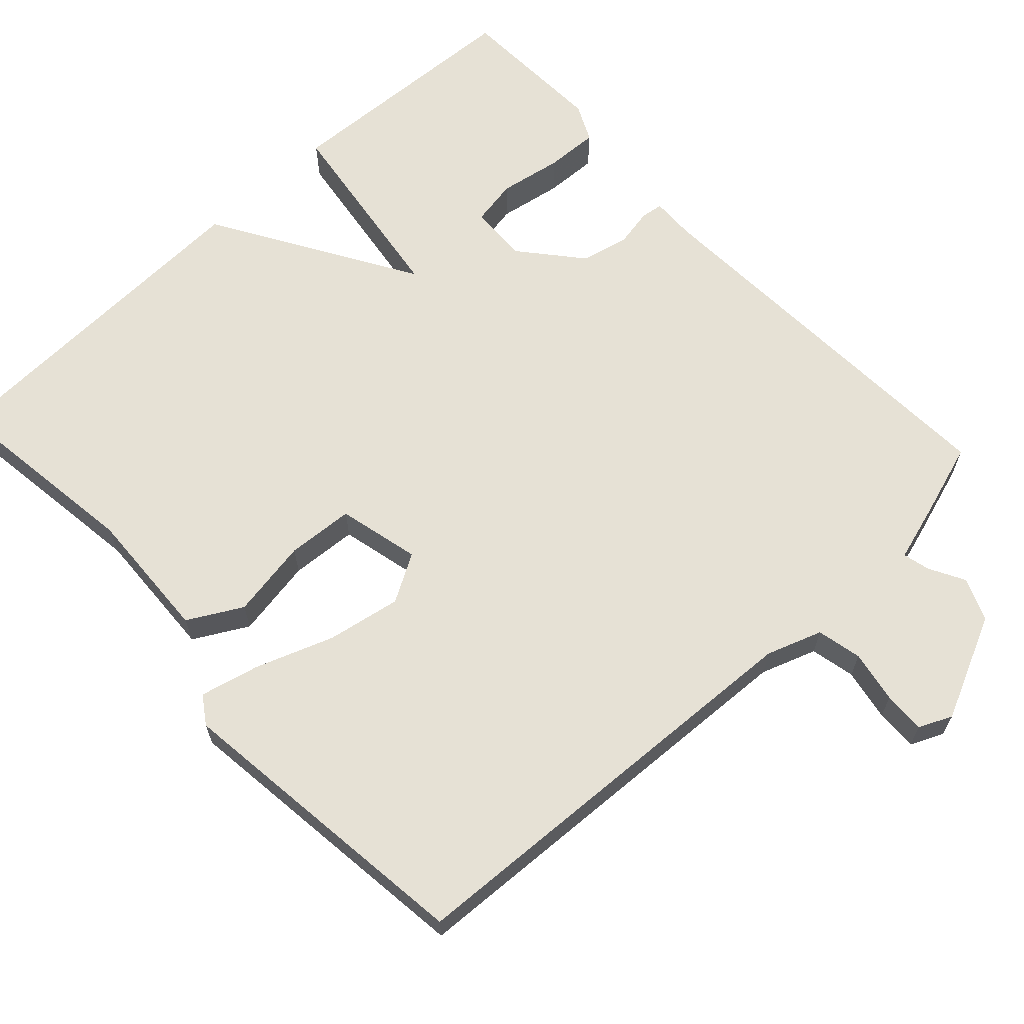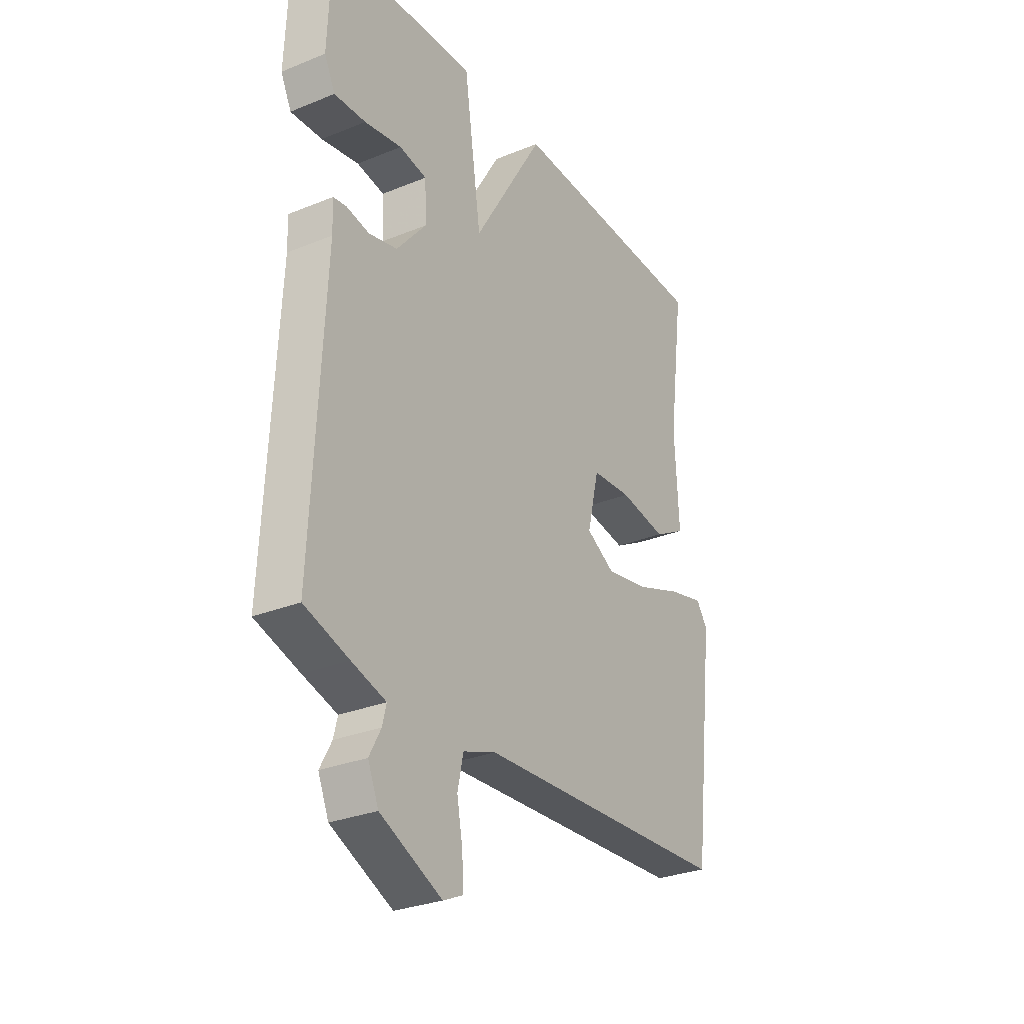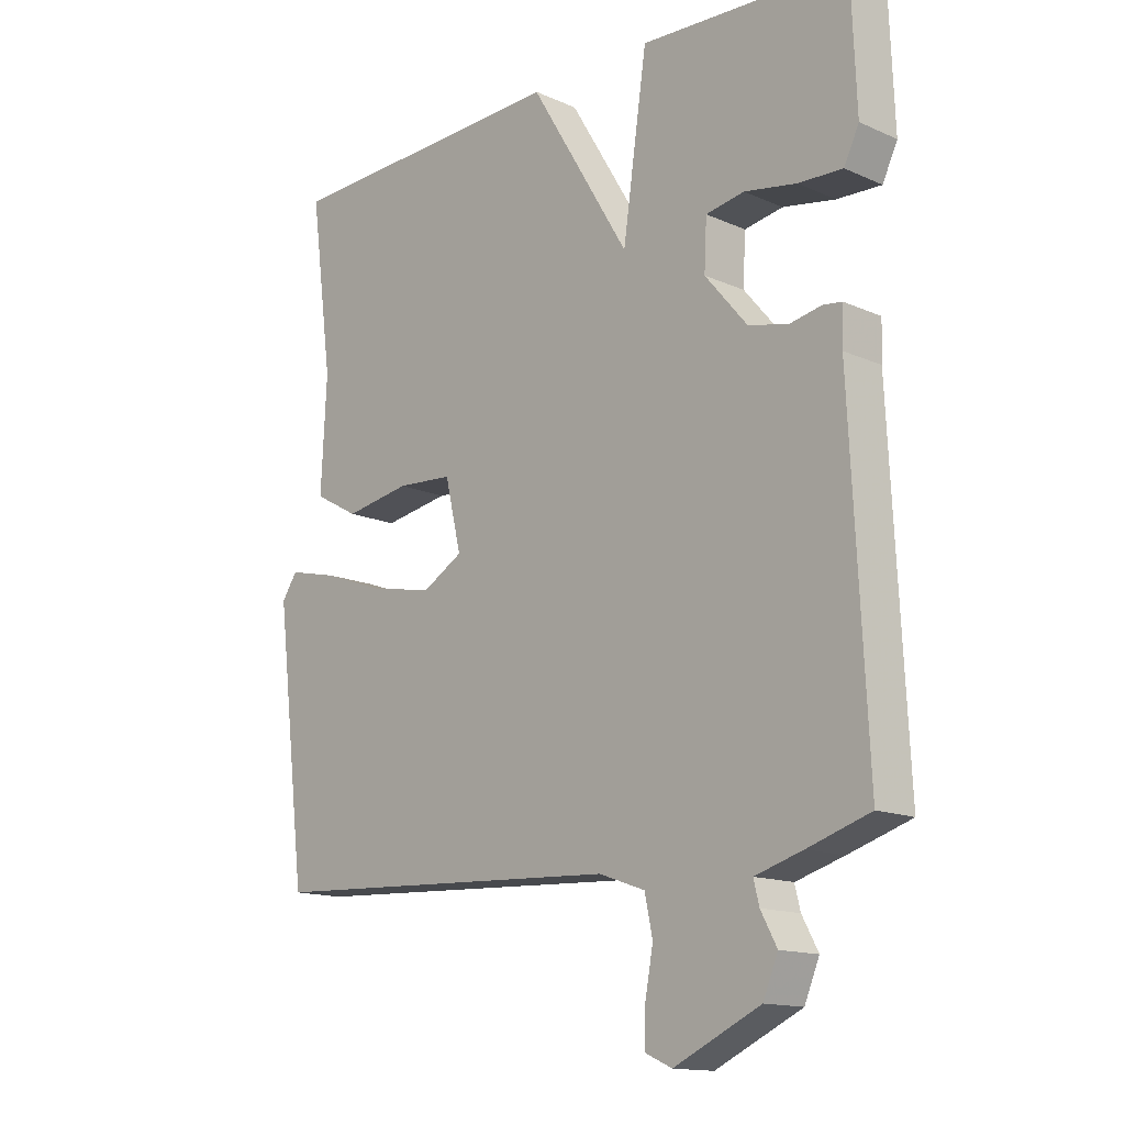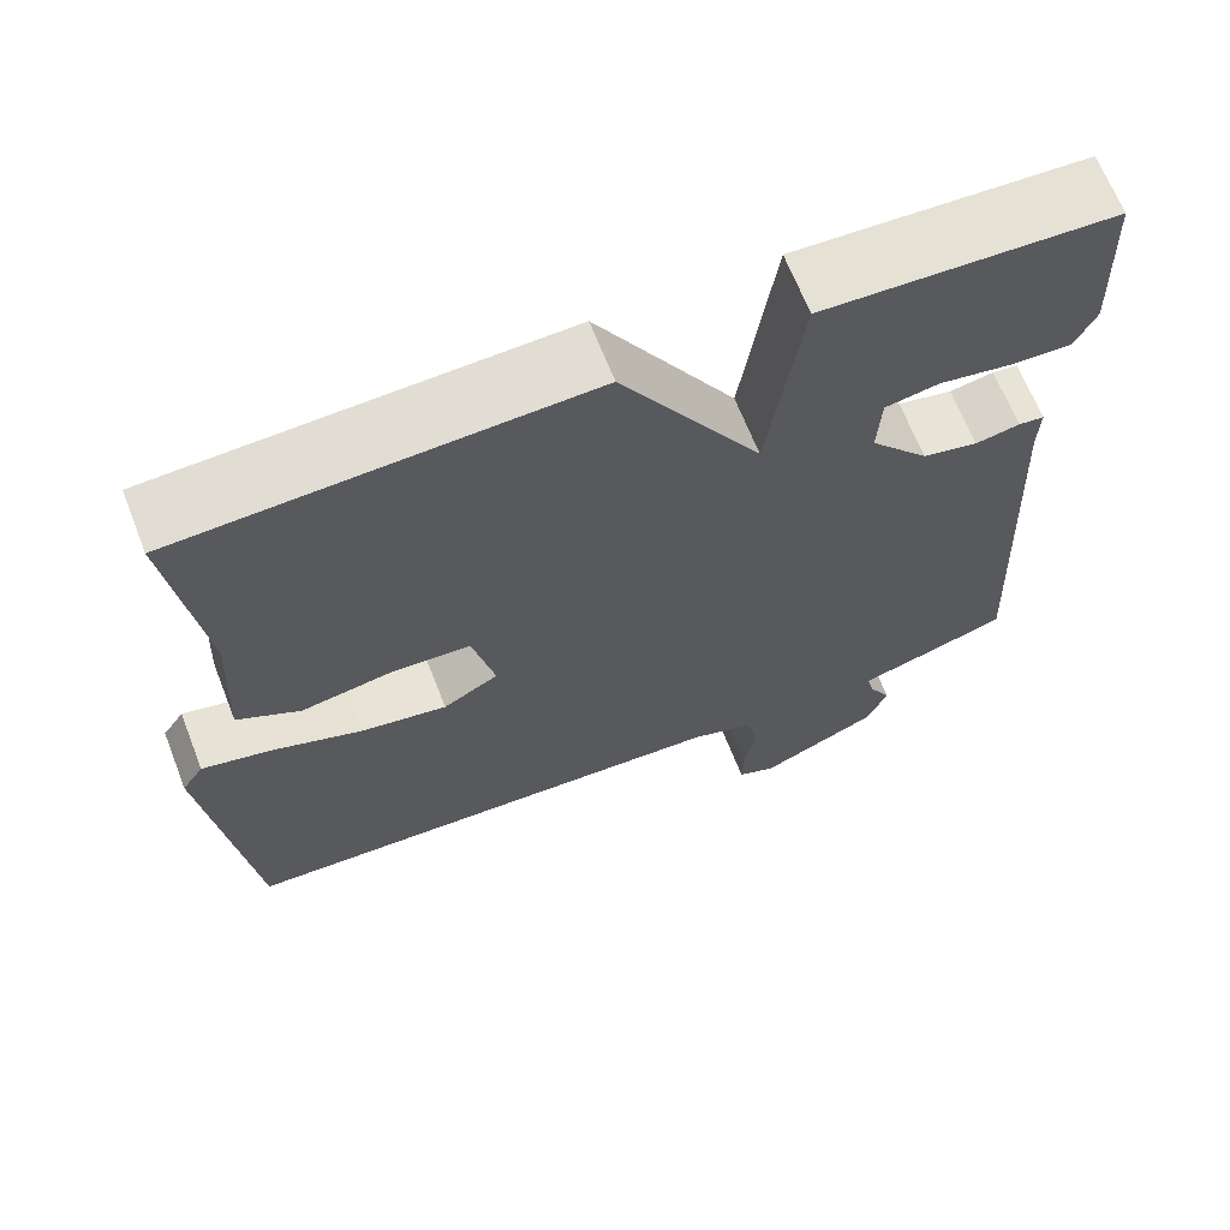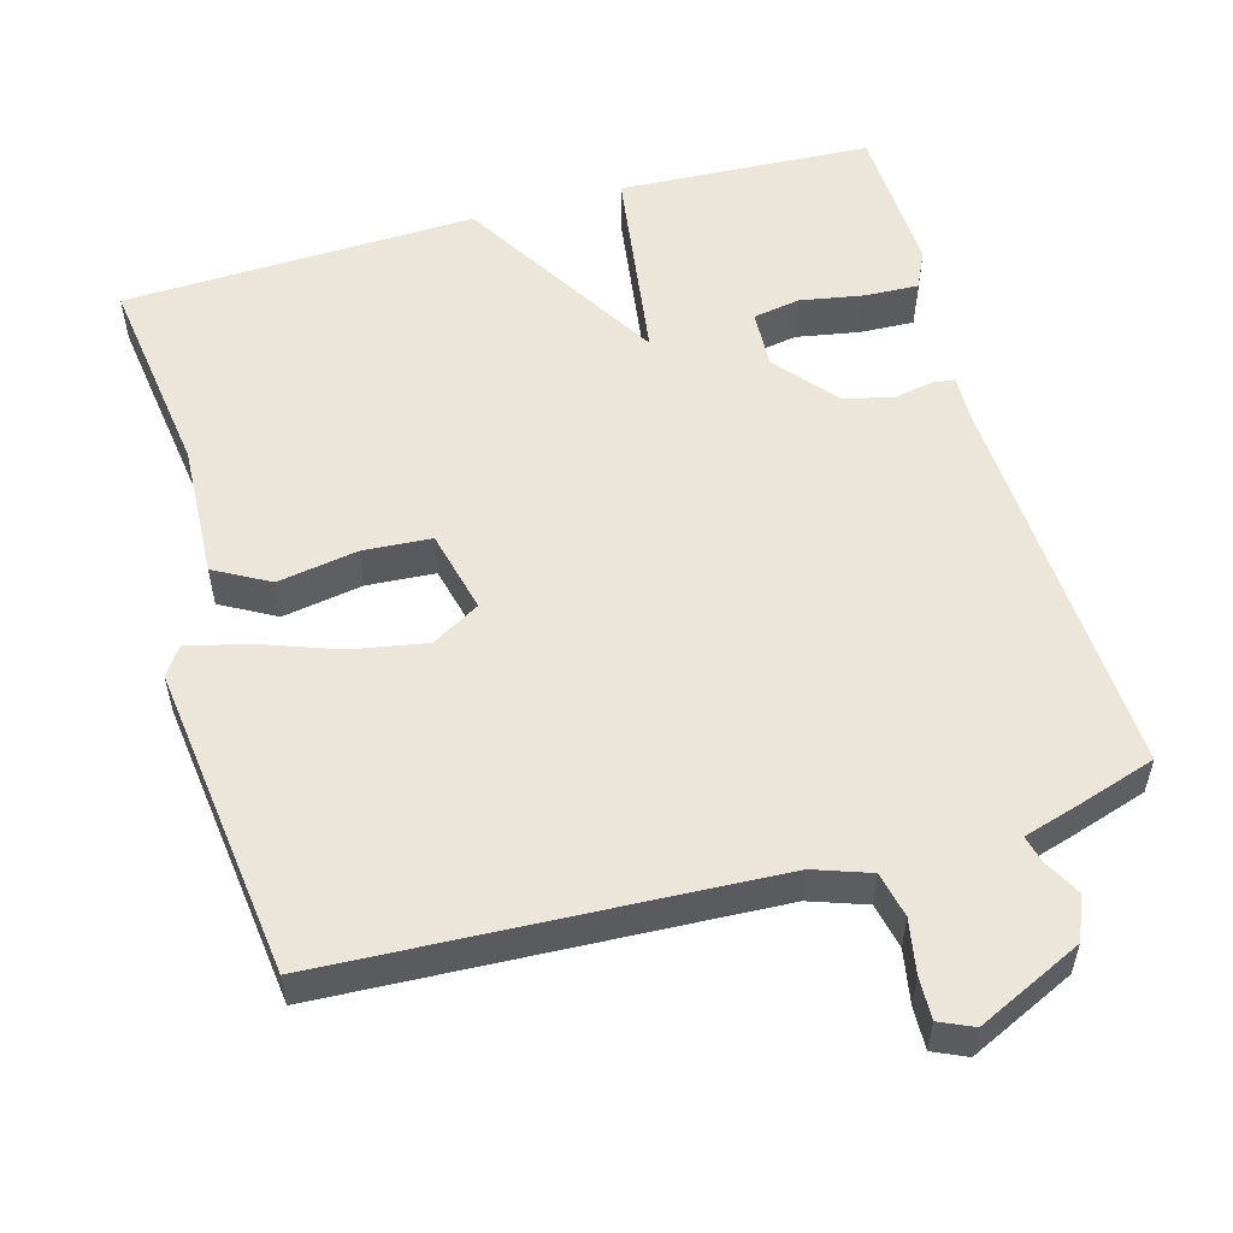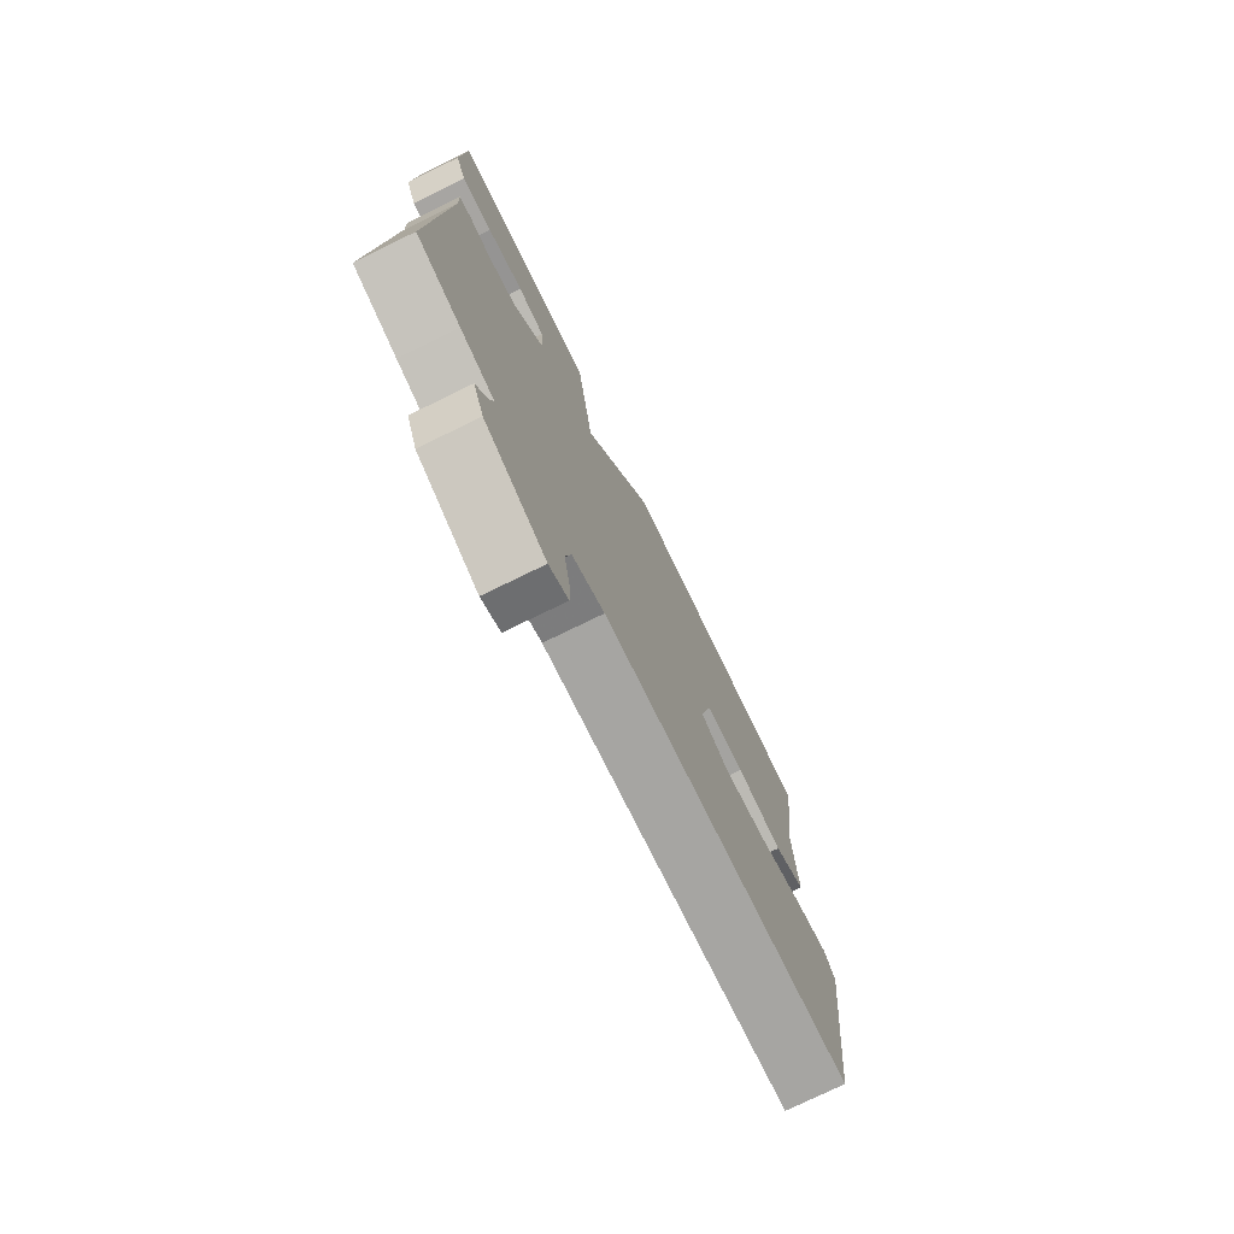
<metadata>
{"format":"obj","ext":"obj","renderer":"f3d","projection":"perspective","resolution":1024,"background":"white","views":[{"elev":64.8,"azim":137.1,"up":"+Y"},{"elev":-29.3,"azim":-58.9,"up":"+Z"},{"elev":-14.4,"azim":-133.9,"up":"+Z"},{"elev":66.6,"azim":158.6,"up":"+Z"},{"elev":54.5,"azim":164.2,"up":"+Y"},{"elev":-76.0,"azim":-64.0,"up":"+Z"}]}
</metadata>
<code>
v -0.5 0.07 -0.5
v -0.474 0.07 0.028
v -0.476 0.07 0.087
v -0.446 0.07 0.091
v -0.395 0.07 0.081
v -0.331 0.07 0.096
v -0.263 0.07 0.177
v -0.267 0.07 0.255
v -0.329 0.07 0.266
v -0.413 0.07 0.251
v -0.484 0.07 0.248
v -0.508 0.07 0.298
v -0.5 0.07 0.5
v -0.166 0.07 0.517
v -0.127 0.07 0.249
v 0.034 0.07 0.517
v 0.5 0.07 0.5
v 0.464 0.07 0.229
v 0.473 0.07 0.051
v 0.401 0.07 0.011
v 0.295 0.07 0.029
v 0.205 0.07 0.023
v 0.179 0.07 -0.087
v 0.243 0.07 -0.124
v 0.342 0.07 -0.106
v 0.446 0.07 -0.068
v 0.525 0.07 -0.049
v 0.55 0.07 -0.086
v 0.5 0.07 -0.5
v -0.079 0.07 -0.529
v -0.153 0.07 -0.555
v -0.166 0.07 -0.615
v -0.153 0.07 -0.685
v -0.151 0.07 -0.741
v -0.195 0.07 -0.761
v -0.334 0.07 -0.696
v -0.358 0.07 -0.639
v -0.332 0.07 -0.591
v -0.323 0.07 -0.555
v -0.4 0.07 -0.532
v -0.5 0 -0.5
v -0.474 0 0.028
v -0.476 0 0.087
v -0.446 0 0.091
v -0.395 0 0.081
v -0.331 0 0.096
v -0.263 0 0.177
v -0.267 0 0.255
v -0.329 0 0.266
v -0.413 0 0.251
v -0.484 0 0.248
v -0.508 0 0.298
v -0.5 0 0.5
v -0.166 0 0.517
v -0.127 0 0.249
v 0.034 0 0.517
v 0.5 0 0.5
v 0.464 0 0.229
v 0.473 0 0.051
v 0.401 0 0.011
v 0.295 0 0.029
v 0.205 0 0.023
v 0.179 0 -0.087
v 0.243 0 -0.124
v 0.342 0 -0.106
v 0.446 0 -0.068
v 0.525 0 -0.049
v 0.55 0 -0.086
v 0.5 0 -0.5
v -0.079 0 -0.529
v -0.153 0 -0.555
v -0.166 0 -0.615
v -0.153 0 -0.685
v -0.151 0 -0.741
v -0.195 0 -0.761
v -0.334 0 -0.696
v -0.358 0 -0.639
v -0.332 0 -0.591
v -0.323 0 -0.555
v -0.4 0 -0.532
f 39 40 1 2
f 36 37 38
f 35 36 38
f 34 35 38
f 33 34 38
f 32 33 38
f 31 32 38 39
f 3 4 5
f 2 3 5
f 39 2 5
f 31 39 5
f 30 31 5
f 28 29 30
f 27 28 30
f 26 27 30
f 25 26 30
f 24 25 30
f 30 5 6
f 24 30 6
f 23 24 6
f 18 19 20 21
f 18 21 22
f 17 18 22
f 16 17 22
f 15 16 22
f 12 13 14 15
f 9 10 11 12
f 8 9 12 15
f 15 22 23
f 8 15 23
f 7 8 23
f 6 7 23
f 42 41 80 79
f 78 77 76
f 78 76 75
f 78 75 74
f 78 74 73
f 78 73 72
f 79 78 72 71
f 45 44 43
f 45 43 42
f 45 42 79
f 45 79 71
f 45 71 70
f 70 69 68
f 70 68 67
f 70 67 66
f 70 66 65
f 70 65 64
f 46 45 70
f 46 70 64
f 46 64 63
f 61 60 59 58
f 62 61 58
f 62 58 57
f 62 57 56
f 62 56 55
f 55 54 53 52
f 52 51 50 49
f 55 52 49 48
f 63 62 55
f 63 55 48
f 63 48 47
f 63 47 46
f 1 41 42 2
f 2 42 43 3
f 3 43 44 4
f 4 44 45 5
f 5 45 46 6
f 6 46 47 7
f 7 47 48 8
f 8 48 49 9
f 9 49 50 10
f 10 50 51 11
f 11 51 52 12
f 12 52 53 13
f 13 53 54 14
f 14 54 55 15
f 15 55 56 16
f 16 56 57 17
f 17 57 58 18
f 18 58 59 19
f 19 59 60 20
f 20 60 61 21
f 21 61 62 22
f 22 62 63 23
f 23 63 64 24
f 24 64 65 25
f 25 65 66 26
f 26 66 67 27
f 27 67 68 28
f 28 68 69 29
f 29 69 70 30
f 30 70 71 31
f 31 71 72 32
f 32 72 73 33
f 33 73 74 34
f 34 74 75 35
f 35 75 76 36
f 36 76 77 37
f 37 77 78 38
f 38 78 79 39
f 39 79 80 40
f 40 80 41 1

</code>
